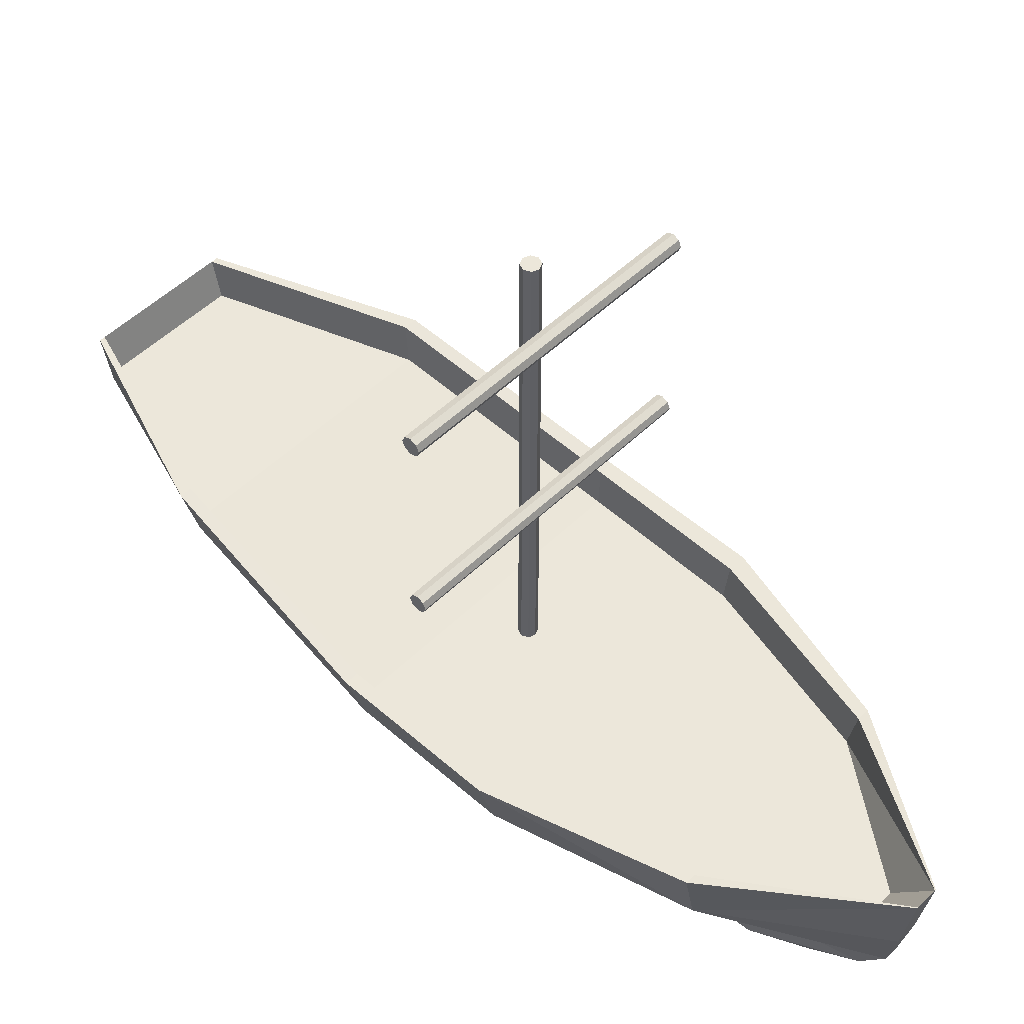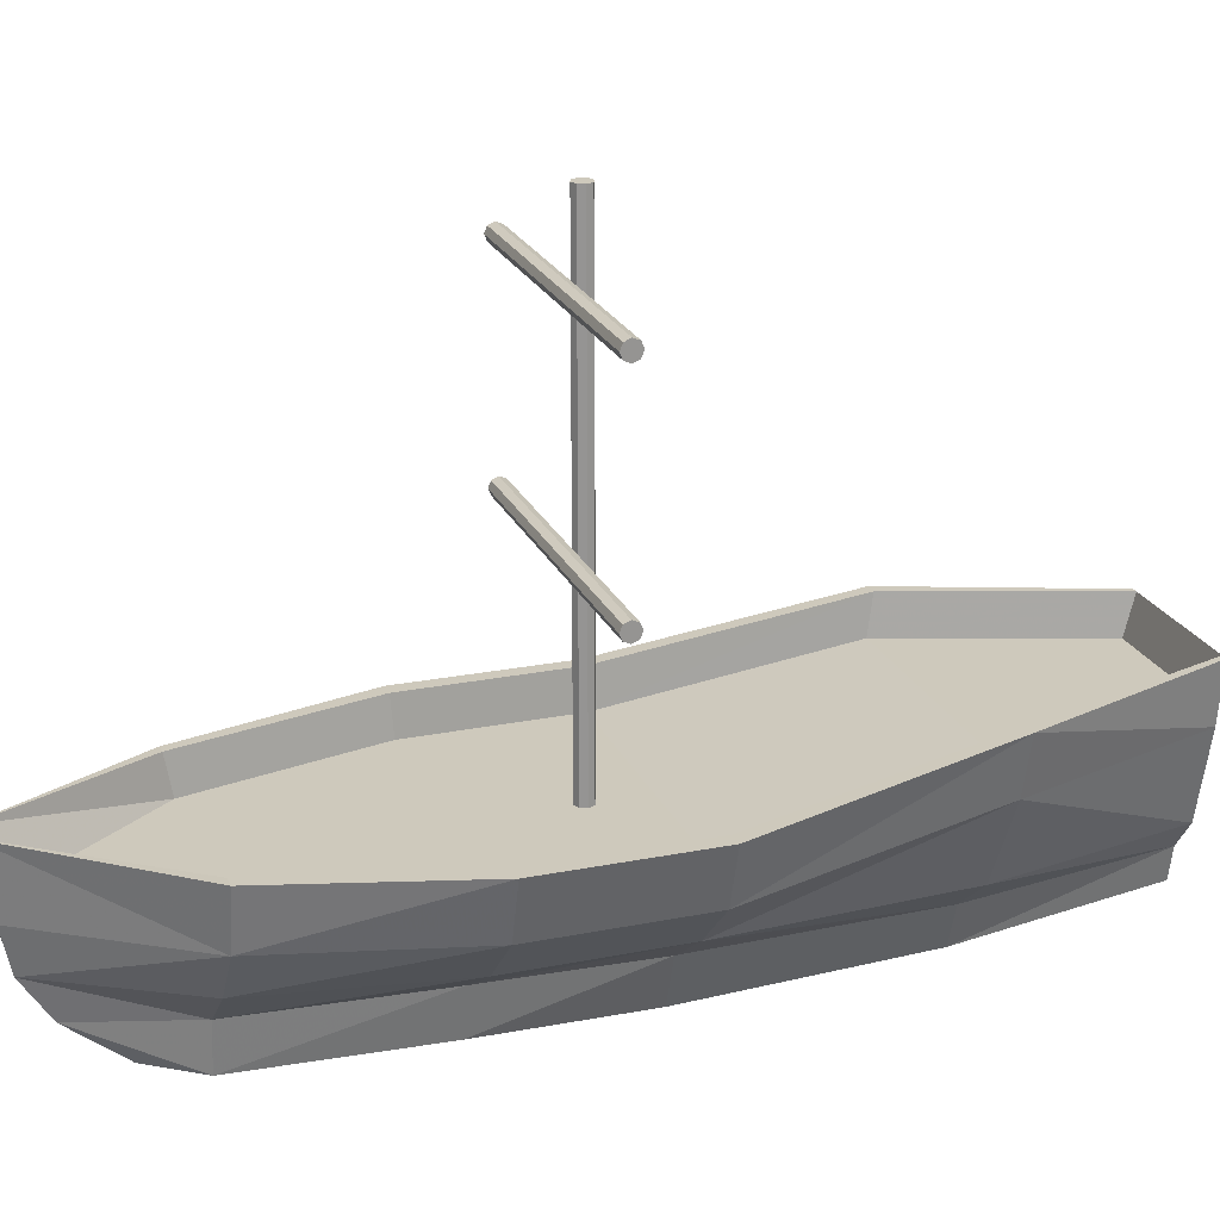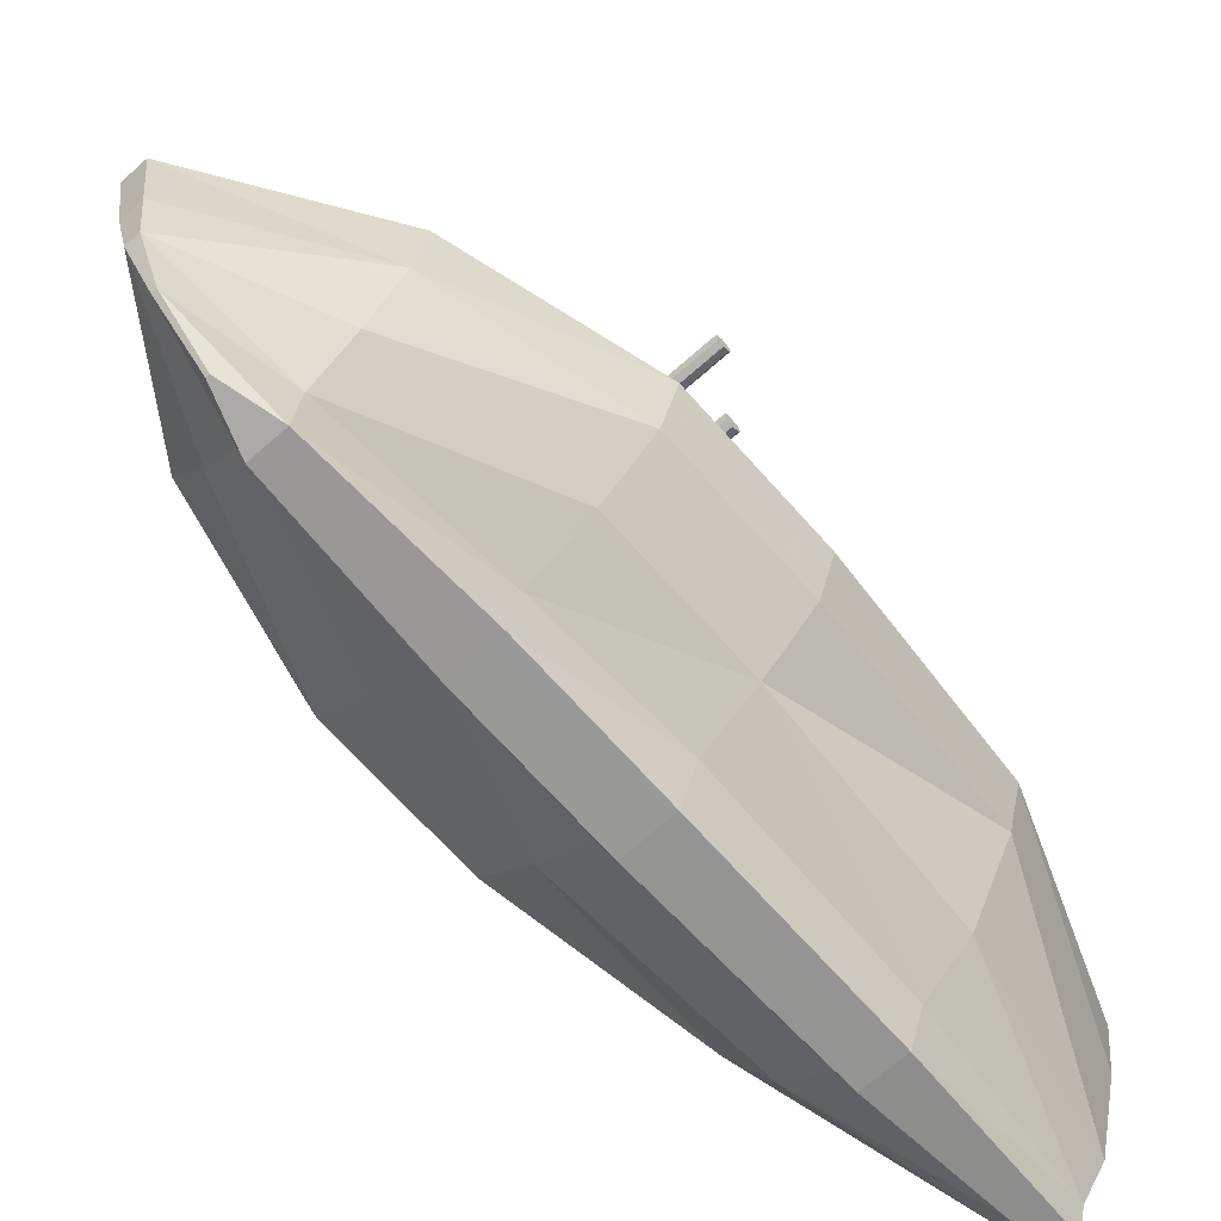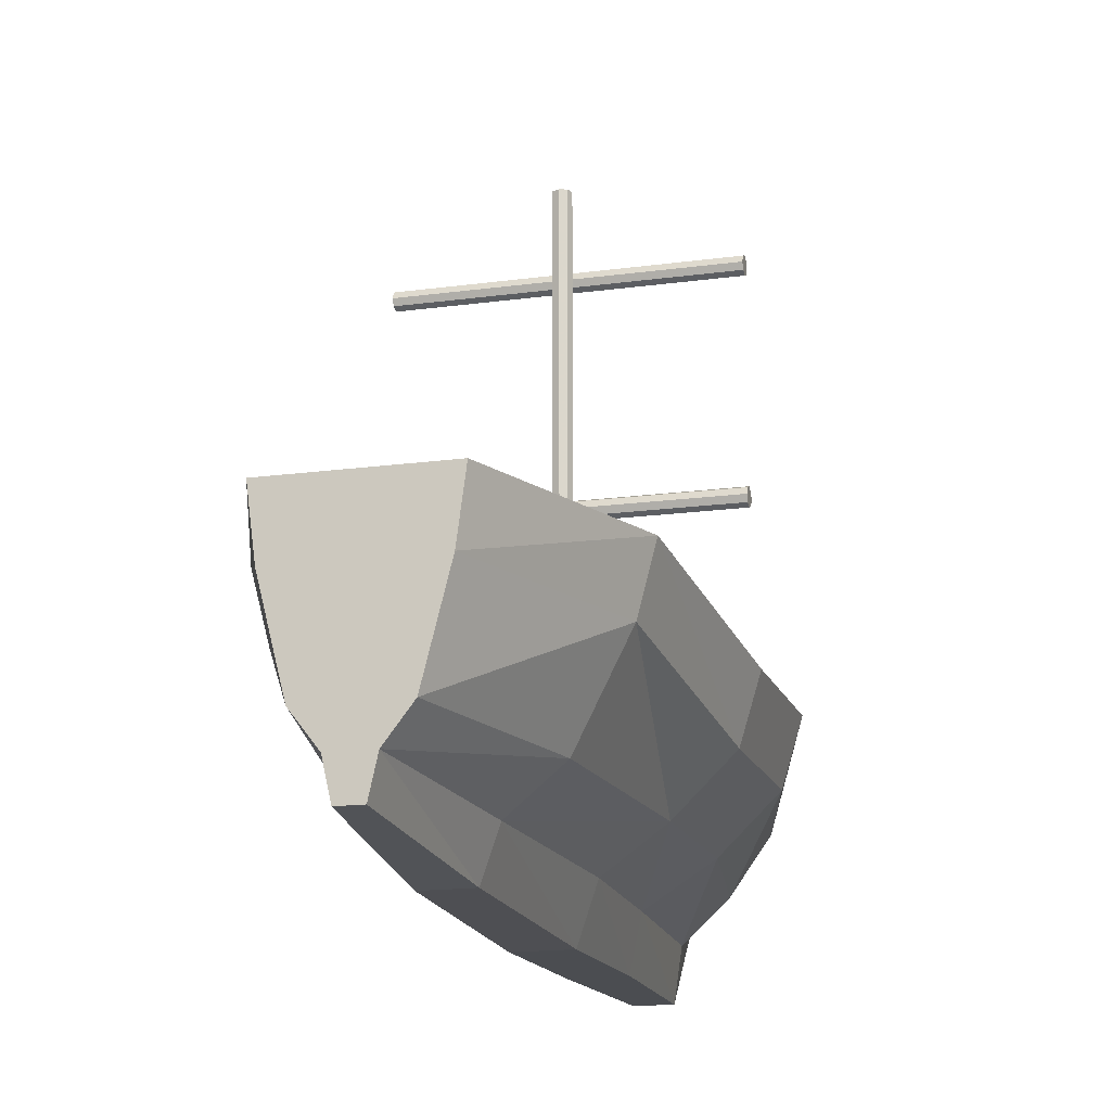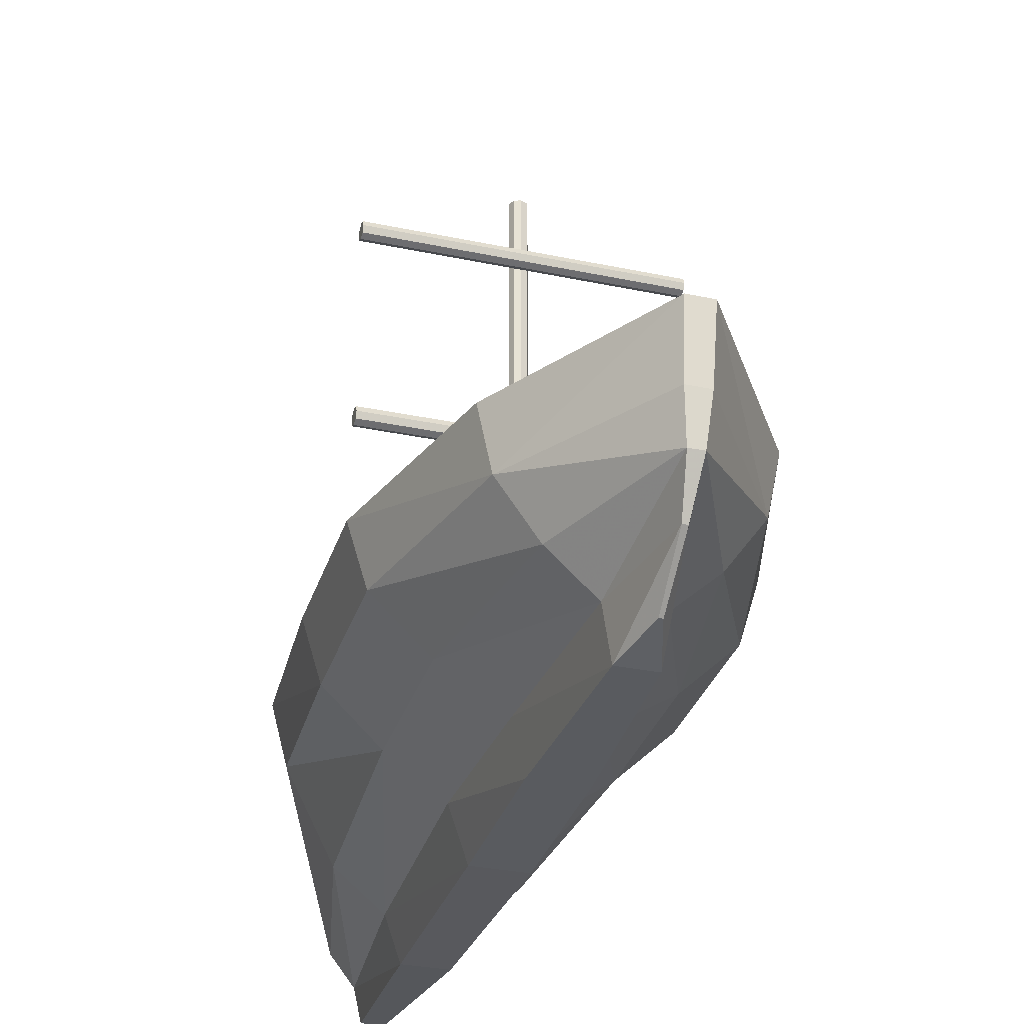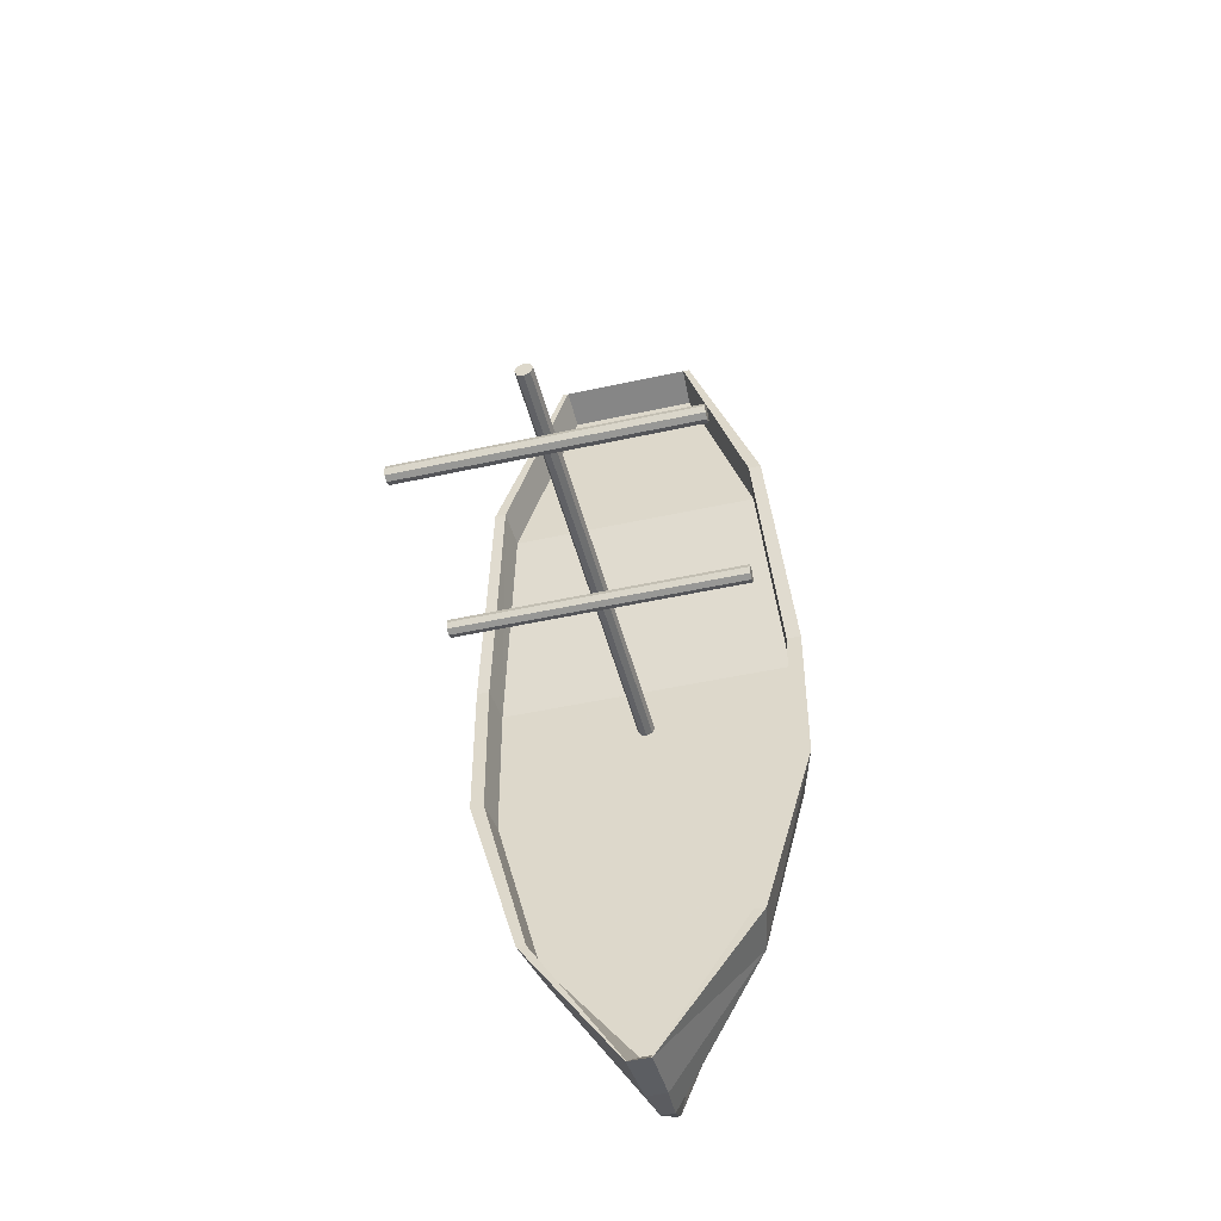
<metadata>
{"format":"obj","ext":"obj","renderer":"f3d","projection":"perspective","resolution":1024,"background":"white","views":[{"elev":51.1,"azim":133.6,"up":"+Y"},{"elev":22.3,"azim":-109.1,"up":"+Y"},{"elev":-68.4,"azim":-138.4,"up":"+Y"},{"elev":-16.3,"azim":15.8,"up":"+Y"},{"elev":-32.0,"azim":163.6,"up":"+Y"},{"elev":-47.4,"azim":-166.0,"up":"+Z"}]}
</metadata>
<code>
o Cylinder
v 0 1.123 0.1087
v 0 5.033 0.1087
v 0.05105 1.123 0.1298
v 0.05105 5.033 0.1298
v 0.0722 1.123 0.1809
v 0.0722 5.033 0.1809
v 0.05105 1.123 0.2319
v 0.05105 5.033 0.2319
v -0 1.123 0.2531
v -0 5.033 0.2531
v -0.05105 1.123 0.2319
v -0.05105 5.033 0.2319
v -0.0722 1.123 0.1809
v -0.0722 5.033 0.1809
v -0.05105 1.123 0.1298
v -0.05105 5.033 0.1298
f 1 2 3
f 3 4 5
f 5 6 7
f 7 8 9
f 9 10 11
f 11 12 13
f 4 2 16
f 15 16 1
f 13 14 15
f 1 3 15
f 2 4 3
f 4 6 5
f 6 8 7
f 8 10 9
f 10 12 11
f 12 14 13
f 6 4 8
f 4 16 8
f 16 14 12
f 8 16 10
f 16 12 10
f 16 2 1
f 14 16 15
f 3 5 15
f 5 7 15
f 7 9 15
f 9 11 15
f 11 13 15
o Cube
v 0.2155 -0.1771 -0.6757
v 0.2155 -0.1917 0.636
v -0.2155 -0.1917 0.636
v -0.2155 -0.1771 -0.6757
v 0.3023 0.2429 -0.6757
v 0.3605 0.2429 0.636
v -0.3605 0.2429 0.636
v -0.3023 0.2429 -0.6757
v 0.8158 0.5717 -0.6757
v 0.8158 0.5717 0.636
v -0.8158 0.5717 0.636
v -0.8158 0.5717 -0.6757
v 1.257 1.003 -0.6757
v 1.257 1.003 0.636
v -1.257 1.003 0.636
v -1.257 1.003 -0.6757
v 1.406 1.495 -0.6757
v 1.406 1.495 0.636
v -1.406 1.495 0.636
v -1.406 1.495 -0.6757
v 1.289 1.495 -0.6757
v -1.259 1.495 -0.6757
v 1.296 1.495 0.636
v -1.283 1.495 0.636
v 0.1496 -0.1698 -2.201
v -0.148 -0.1698 -2.201
v 0.2095 0.2429 -2.201
v -0.208 0.2429 -2.201
v 0.5641 0.5717 -2.201
v -0.5626 0.5717 -2.201
v 0.8689 1.003 -2.201
v -0.8673 1.003 -2.201
v 0.9718 1.495 -2.201
v -0.9702 1.495 -2.201
v 0.8912 1.495 -2.201
v -0.8687 1.495 -2.201
v 0.01748 -0.07233 -2.636
v -0.01278 -0.07233 -2.636
v 0.02357 0.2855 -3.08
v -0.01887 0.2855 -3.08
v 0.05962 0.6448 -3.306
v -0.05492 0.6448 -3.306
v 0.09059 1.015 -3.385
v -0.0859 1.015 -3.385
v 0.1011 1.58 -3.476
v -0.09636 1.58 -3.476
v 0.09286 1.58 -3.476
v -0.08604 1.58 -3.476
v 0.1874 -0.1259 2.551
v -0.1871 -0.1259 2.551
v 0.3134 0.2429 2.551
v -0.3131 0.2429 2.551
v 0.7089 0.5717 2.551
v -0.7086 0.5717 2.551
v 1.092 1.328 2.551
v -1.092 1.328 2.551
v 1.222 1.82 2.551
v -1.221 1.82 2.551
v 1.126 1.82 2.551
v -1.114 1.82 2.551
v 0.09431 0.03486 4.166
v -0.09306 0.03486 4.166
v 0.1574 0.3159 4.166
v -0.1561 0.3159 4.166
v 0.3553 0.5717 4.166
v -0.354 0.5717 4.166
v 0.5472 1.328 4.166
v -0.5459 1.328 4.166
v 0.6119 1.82 4.166
v -0.6107 1.82 4.166
v 0.5641 1.82 4.166
v -0.5571 1.82 4.166
v 1.261 1.18 -0.656
v -1.231 1.18 -0.656
v 1.267 1.18 0.6265
v -1.254 1.18 0.6265
v 0.8715 1.18 -2.148
v -0.8492 1.18 -2.148
v 0.09096 1.18 -3.156
v -0.08395 1.18 -3.156
v 1.101 1.505 2.499
v -1.089 1.505 2.499
v 0.5517 1.505 4.077
v -0.5445 1.505 4.077
f 17 18 20
f 22 21 26
f 17 21 22
f 40 35 76
f 19 23 20
f 24 28 44
f 26 25 30
f 29 25 45
f 22 26 67
f 24 23 27
f 32 31 36
f 37 33 51
f 30 34 73
f 28 27 32
f 38 36 35
f 30 29 34
f 36 38 52
f 18 22 67
f 33 37 34
f 63 64 95
f 41 42 53
f 44 46 58
f 49 47 61
f 45 43 57
f 51 63 93
f 20 24 42
f 17 20 41
f 28 32 46
f 21 17 41
f 32 36 48
f 33 29 47
f 25 21 43
f 55 53 56
f 55 56 58
f 57 58 60
f 59 60 61
f 51 49 63
f 43 41 55
f 88 87 99
f 47 45 57
f 42 44 56
f 46 48 58
f 50 52 64
f 48 50 62
f 69 71 81
f 87 75 97
f 65 67 79
f 73 75 87
f 23 19 68
f 26 30 71
f 27 23 68
f 34 39 75
f 35 31 74
f 38 40 92
f 31 27 72
f 19 18 65
f 77 79 78
f 80 79 82
f 82 81 84
f 84 83 86
f 68 66 80
f 72 70 82
f 76 74 88
f 74 72 84
f 67 69 79
f 71 73 83
f 70 68 80
f 66 65 77
f 89 90 92
f 90 89 94
f 94 93 96
f 97 98 100
f 91 92 98
f 76 88 98
f 64 52 94
f 75 39 91
f 37 51 89
f 52 38 90
f 39 37 91
f 40 76 92
f 18 19 20
f 21 25 26
f 18 17 22
f 35 74 76
f 23 24 20
f 28 46 44
f 25 29 30
f 47 29 45
f 26 69 67
f 28 24 27
f 31 35 36
f 33 49 51
f 71 30 73
f 27 31 32
f 40 38 35
f 29 33 34
f 50 36 52
f 65 18 67
f 37 39 34
f 64 96 95
f 42 54 53
f 56 44 58
f 47 59 61
f 43 55 57
f 63 95 93
f 24 44 42
f 20 42 41
f 32 48 46
f 43 21 41
f 36 50 48
f 49 33 47
f 45 25 43
f 53 54 56
f 57 55 58
f 59 57 60
f 60 62 64
f 61 60 63
f 60 64 63
f 49 61 63
f 41 53 55
f 100 88 99
f 59 47 57
f 54 42 56
f 48 60 58
f 62 50 64
f 60 48 62
f 71 83 81
f 99 87 97
f 77 65 79
f 85 73 87
f 19 66 68
f 69 26 71
f 70 27 68
f 73 34 75
f 31 72 74
f 90 38 92
f 27 70 72
f 66 19 65
f 79 80 78
f 79 81 82
f 81 83 84
f 83 85 87
f 86 83 88
f 83 87 88
f 66 78 80
f 84 72 82
f 74 86 88
f 86 74 84
f 69 81 79
f 73 85 83
f 82 70 80
f 78 66 77
f 91 89 92
f 89 93 94
f 93 95 96
f 99 97 100
f 97 91 98
f 88 100 98
f 96 64 94
f 97 75 91
f 51 93 89
f 94 52 90
f 37 89 91
f 76 98 92
o Cylinder.001_Cylinder.002
v 1.227 2.806 -0.02782
v -1.227 2.806 -0.02782
v 1.227 2.857 -0.006678
v -1.227 2.857 -0.006678
v 1.227 2.878 0.04437
v -1.227 2.878 0.04437
v 1.227 2.857 0.09543
v -1.227 2.857 0.09543
v 1.227 2.806 0.1166
v -1.227 2.806 0.1166
v 1.227 2.755 0.09543
v -1.227 2.755 0.09543
v 1.227 2.733 0.04437
v -1.227 2.733 0.04437
v 1.227 2.755 -0.006678
v -1.227 2.755 -0.006678
f 101 102 103
f 103 104 105
f 105 106 107
f 107 108 109
f 109 110 111
f 111 112 113
f 104 102 106
f 115 116 101
f 113 114 115
f 109 105 107
f 102 104 103
f 104 106 105
f 106 108 107
f 108 110 109
f 110 112 111
f 112 114 113
f 106 110 108
f 106 102 110
f 102 116 114
f 110 102 112
f 102 114 112
f 116 102 101
f 114 116 115
f 111 105 109
f 101 103 105
f 101 105 111
f 115 101 113
f 101 111 113
o Cylinder.002_Cylinder.003
v 1.227 4.424 -0.02782
v -1.227 4.424 -0.02782
v 1.227 4.475 -0.006678
v -1.227 4.475 -0.006678
v 1.227 4.496 0.04437
v -1.227 4.496 0.04437
v 1.227 4.475 0.09543
v -1.227 4.475 0.09543
v 1.227 4.424 0.1166
v -1.227 4.424 0.1166
v 1.227 4.373 0.09543
v -1.227 4.373 0.09543
v 1.227 4.352 0.04437
v -1.227 4.352 0.04437
v 1.227 4.373 -0.006678
v -1.227 4.373 -0.006678
f 117 118 119
f 119 120 121
f 121 122 123
f 123 124 125
f 125 126 127
f 127 128 129
f 128 132 130
f 131 132 117
f 129 130 131
f 119 121 123
f 118 120 119
f 120 122 121
f 122 124 123
f 124 126 125
f 126 128 127
f 128 130 129
f 122 120 124
f 120 118 132
f 124 120 132
f 126 124 132
f 128 126 132
f 132 118 117
f 130 132 131
f 131 127 129
f 117 119 131
f 119 123 131
f 123 125 131
f 125 127 131

</code>
